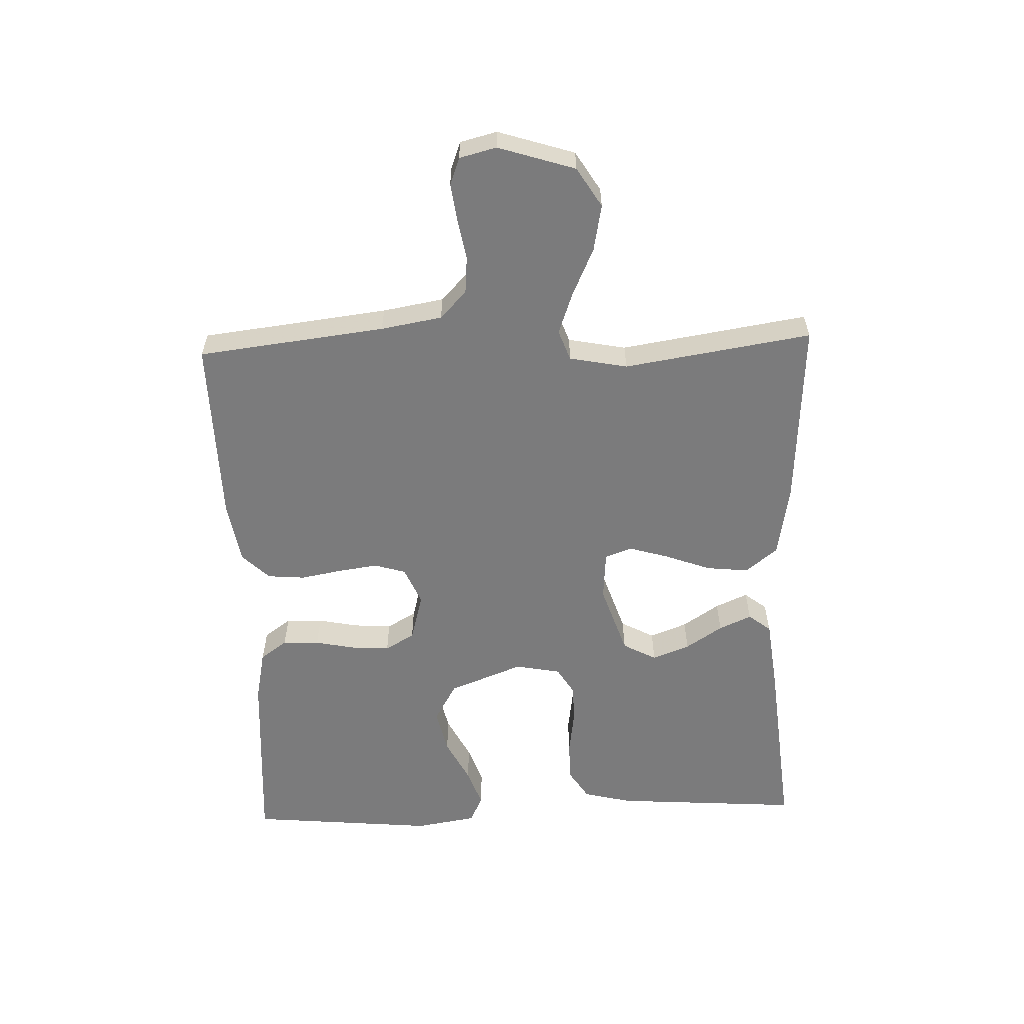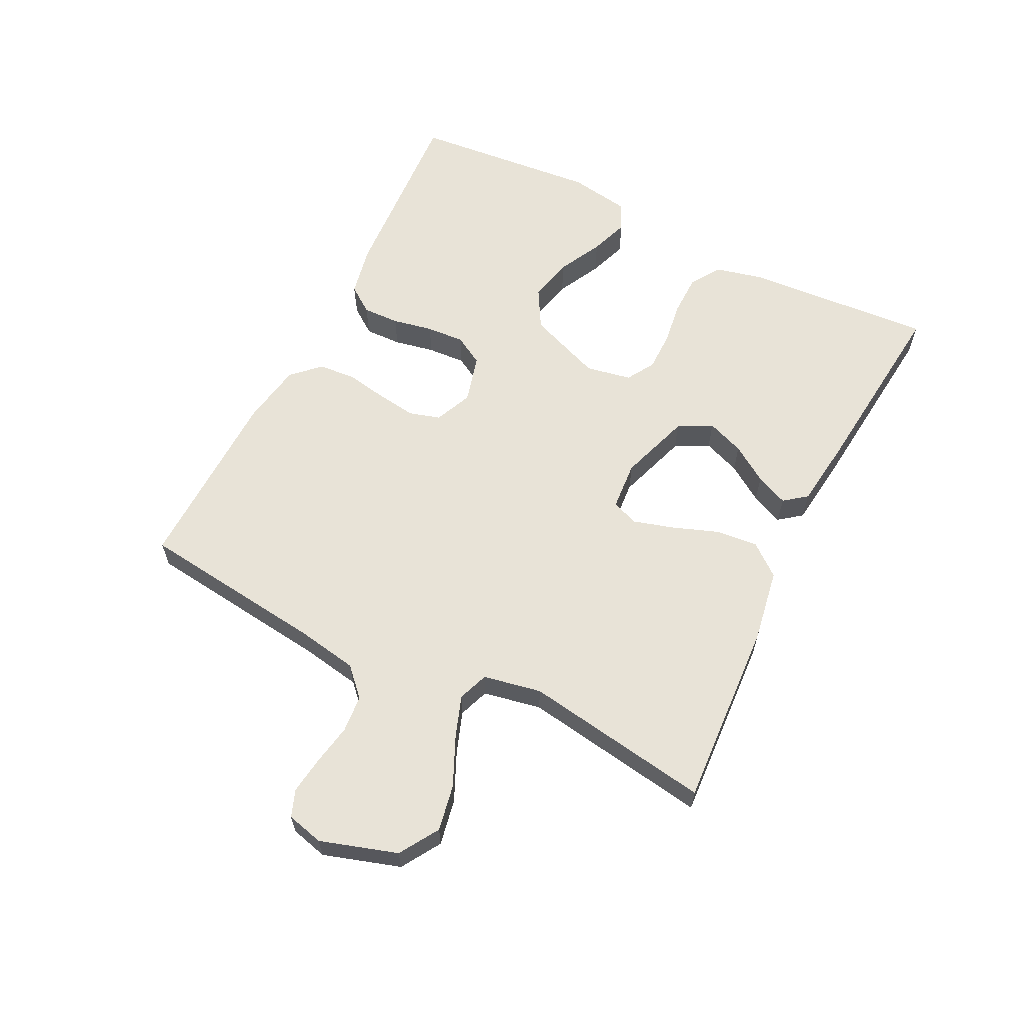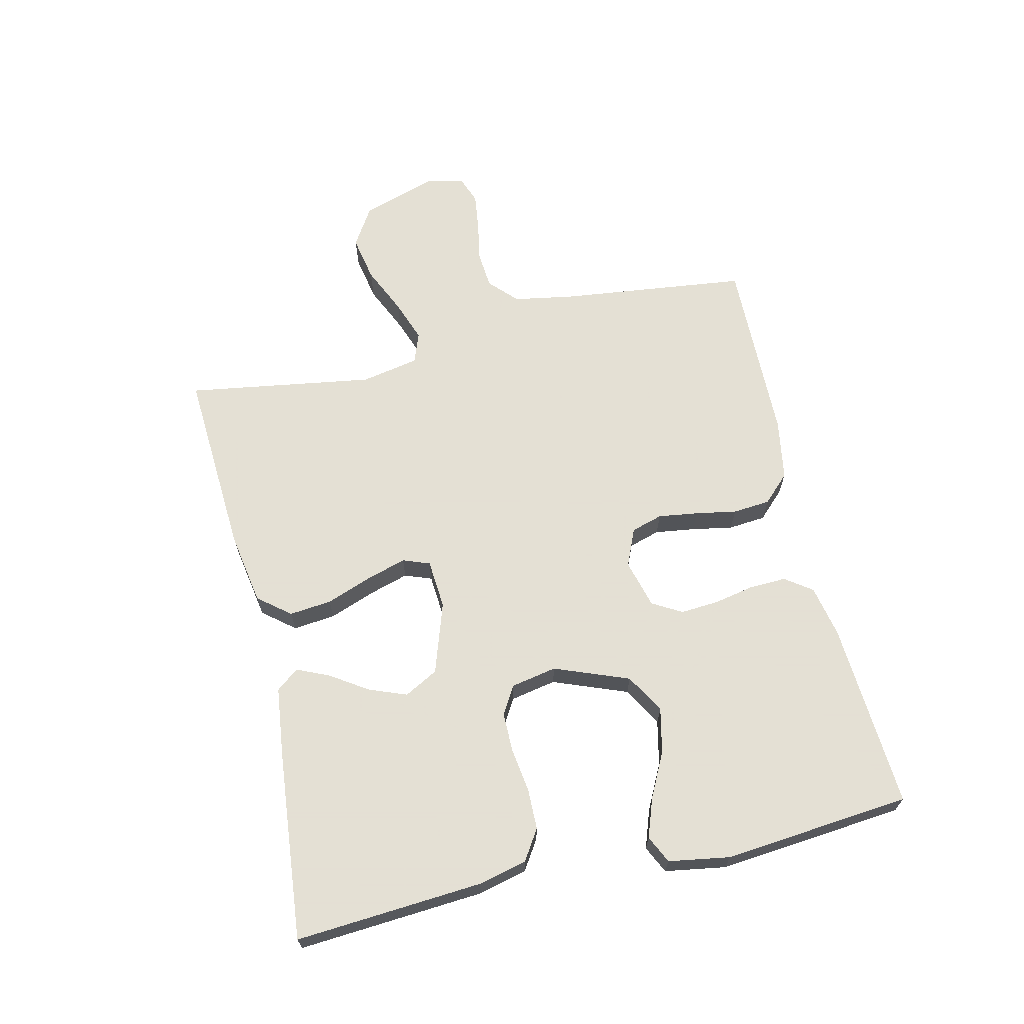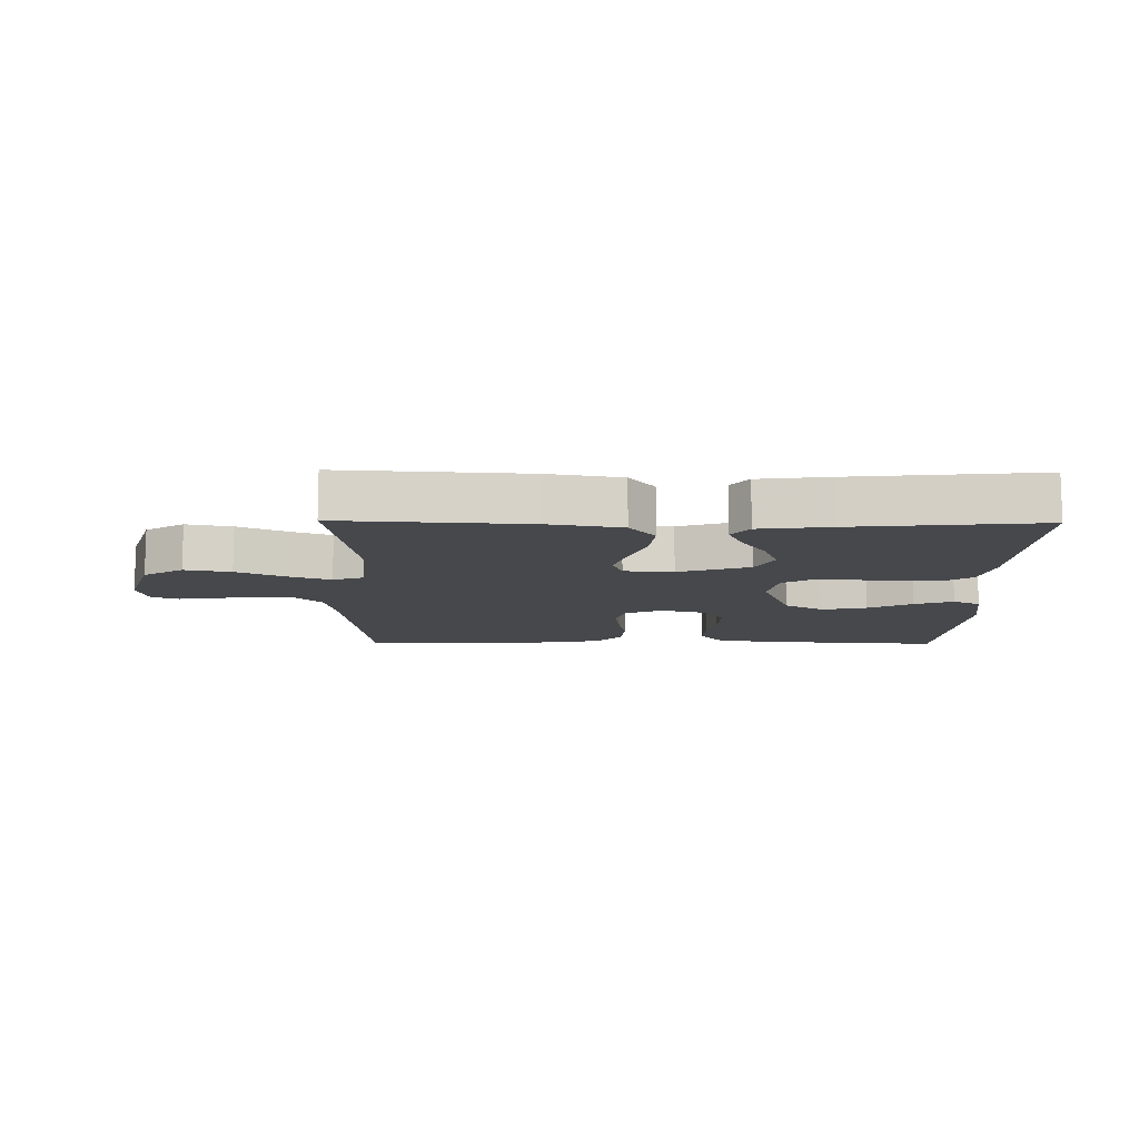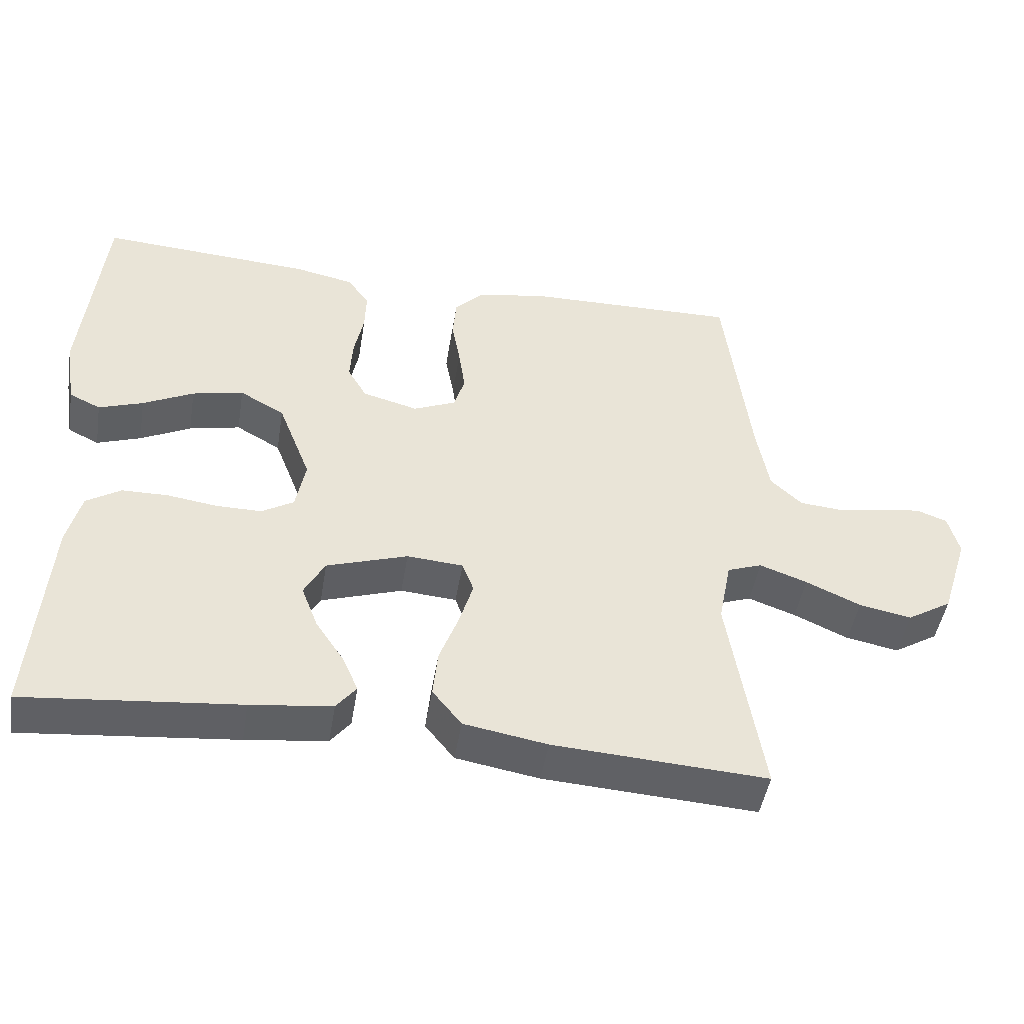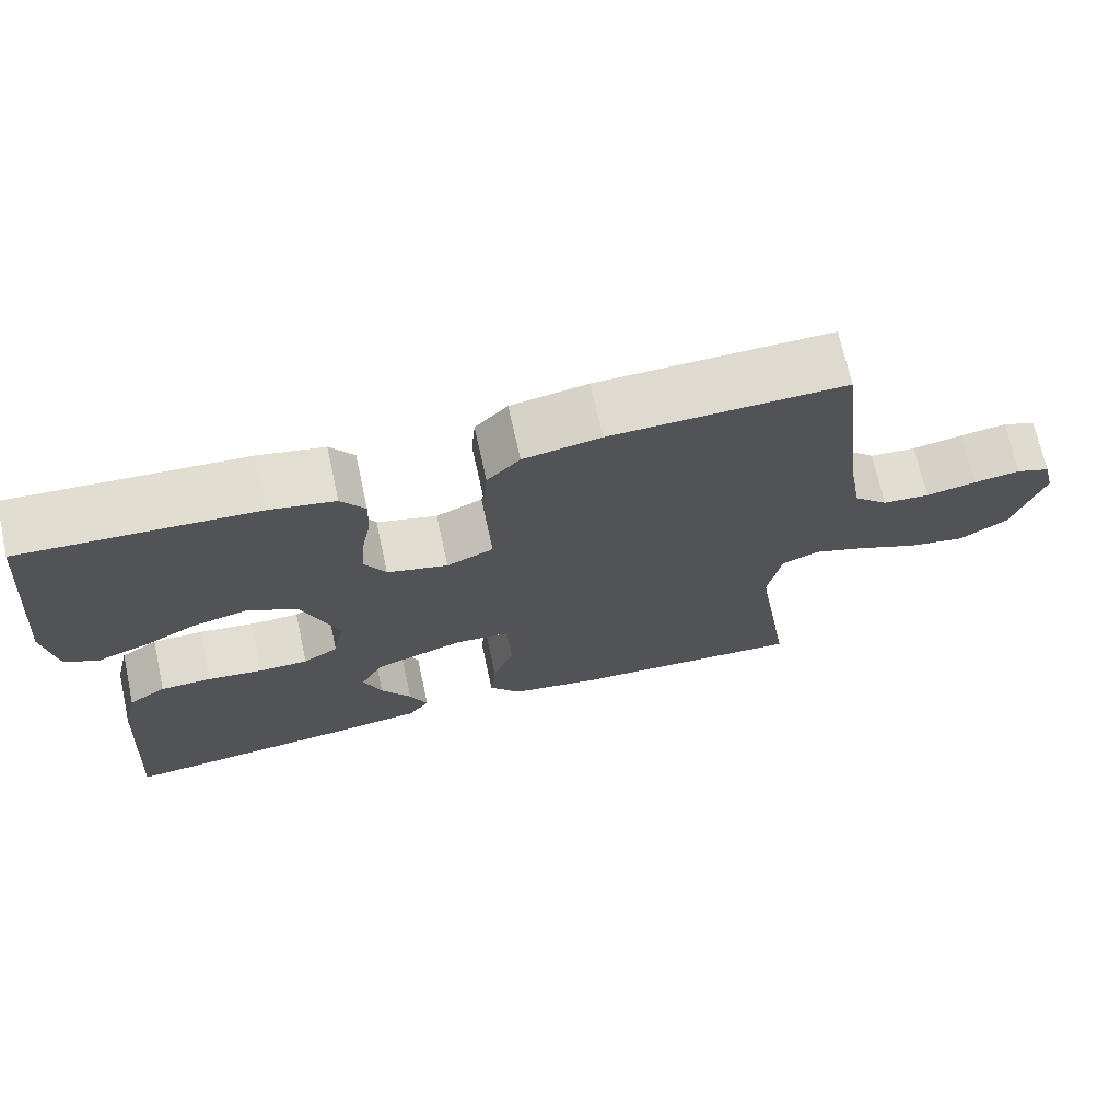
<metadata>
{"format":"obj","ext":"obj","renderer":"f3d","projection":"perspective","resolution":1024,"background":"white","views":[{"elev":-58.5,"azim":92.0,"up":"+Y"},{"elev":61.5,"azim":116.6,"up":"+Y"},{"elev":66.2,"azim":-103.1,"up":"+Y"},{"elev":-11.4,"azim":179.2,"up":"+Y"},{"elev":-47.2,"azim":-9.3,"up":"+Z"},{"elev":70.3,"azim":-12.4,"up":"+Z"}]}
</metadata>
<code>
v -0.5 0.07 -0.5
v -0.479 0.07 -0.2
v -0.46 0.07 -0.122
v -0.412 0.07 -0.091
v -0.347 0.07 -0.09
v -0.276 0.07 -0.1
v -0.213 0.07 -0.1
v -0.168 0.07 -0.073
v -0.154 0.07 0
v -0.2 0.07 0.119
v -0.263 0.07 0.155
v -0.335 0.07 0.139
v -0.406 0.07 0.103
v -0.468 0.07 0.081
v -0.512 0.07 0.102
v -0.528 0.07 0.2
v -0.5 0.07 0.5
v -0.2 0.07 0.481
v -0.117 0.07 0.464
v -0.086 0.07 0.421
v -0.088 0.07 0.362
v -0.101 0.07 0.297
v -0.105 0.07 0.236
v -0.078 0.07 0.189
v 0 0.07 0.168
v 0.06 0.07 0.194
v 0.075 0.07 0.244
v 0.066 0.07 0.308
v 0.054 0.07 0.374
v 0.059 0.07 0.434
v 0.101 0.07 0.477
v 0.2 0.07 0.494
v 0.5 0.07 0.5
v 0.536 0.07 0.2
v 0.553 0.07 0.102
v 0.597 0.07 0.06
v 0.657 0.07 0.055
v 0.722 0.07 0.067
v 0.782 0.07 0.075
v 0.825 0.07 0.059
v 0.84 0.07 0
v 0.801 0.07 -0.123
v 0.738 0.07 -0.162
v 0.664 0.07 -0.148
v 0.587 0.07 -0.113
v 0.52 0.07 -0.089
v 0.471 0.07 -0.107
v 0.453 0.07 -0.2
v 0.5 0.07 -0.5
v 0.2 0.07 -0.482
v 0.083 0.07 -0.462
v 0.042 0.07 -0.411
v 0.049 0.07 -0.343
v 0.076 0.07 -0.27
v 0.095 0.07 -0.206
v 0.079 0.07 -0.163
v 0 0.07 -0.157
v -0.114 0.07 -0.195
v -0.143 0.07 -0.249
v -0.12 0.07 -0.309
v -0.081 0.07 -0.368
v -0.058 0.07 -0.42
v -0.086 0.07 -0.456
v -0.2 0.07 -0.47
v -0.5 0 -0.5
v -0.479 0 -0.2
v -0.46 0 -0.122
v -0.412 0 -0.091
v -0.347 0 -0.09
v -0.276 0 -0.1
v -0.213 0 -0.1
v -0.168 0 -0.073
v -0.154 0 0
v -0.2 0 0.119
v -0.263 0 0.155
v -0.335 0 0.139
v -0.406 0 0.103
v -0.468 0 0.081
v -0.512 0 0.102
v -0.528 0 0.2
v -0.5 0 0.5
v -0.2 0 0.481
v -0.117 0 0.464
v -0.086 0 0.421
v -0.088 0 0.362
v -0.101 0 0.297
v -0.105 0 0.236
v -0.078 0 0.189
v 0 0 0.168
v 0.06 0 0.194
v 0.075 0 0.244
v 0.066 0 0.308
v 0.054 0 0.374
v 0.059 0 0.434
v 0.101 0 0.477
v 0.2 0 0.494
v 0.5 0 0.5
v 0.536 0 0.2
v 0.553 0 0.102
v 0.597 0 0.06
v 0.657 0 0.055
v 0.722 0 0.067
v 0.782 0 0.075
v 0.825 0 0.059
v 0.84 0 0
v 0.801 0 -0.123
v 0.738 0 -0.162
v 0.664 0 -0.148
v 0.587 0 -0.113
v 0.52 0 -0.089
v 0.471 0 -0.107
v 0.453 0 -0.2
v 0.5 0 -0.5
v 0.2 0 -0.482
v 0.083 0 -0.462
v 0.042 0 -0.411
v 0.049 0 -0.343
v 0.076 0 -0.27
v 0.095 0 -0.206
v 0.079 0 -0.163
v 0 0 -0.157
v -0.114 0 -0.195
v -0.143 0 -0.249
v -0.12 0 -0.309
v -0.081 0 -0.368
v -0.058 0 -0.42
v -0.086 0 -0.456
v -0.2 0 -0.47
f 4 5 6
f 3 4 6
f 2 3 6
f 1 2 6
f 64 1 6
f 63 64 6
f 62 63 6
f 61 62 6
f 60 61 6
f 59 60 6 7
f 58 59 7 8
f 57 58 8 9
f 56 57 9 10
f 52 53 54
f 51 52 54
f 50 51 54
f 49 50 54
f 48 49 54
f 47 48 54 55
f 46 47 55 56
f 43 44 45
f 42 43 45
f 41 42 45
f 40 41 45
f 39 40 45
f 38 39 45
f 37 38 45
f 36 37 45 46
f 46 56 10
f 36 46 10
f 35 36 10
f 32 33 34
f 31 32 34
f 30 31 34
f 29 30 34
f 28 29 34
f 27 28 34 35
f 20 21 22
f 19 20 22
f 18 19 22
f 17 18 22
f 16 17 22
f 15 16 22
f 14 15 22
f 13 14 22
f 12 13 22
f 11 12 22 23
f 10 11 23 24
f 26 27 35
f 25 26 35
f 25 35 10
f 10 24 25
f 70 69 68
f 70 68 67
f 70 67 66
f 70 66 65
f 70 65 128
f 70 128 127
f 70 127 126
f 70 126 125
f 70 125 124
f 71 70 124 123
f 72 71 123 122
f 73 72 122 121
f 74 73 121 120
f 118 117 116
f 118 116 115
f 118 115 114
f 118 114 113
f 118 113 112
f 119 118 112 111
f 120 119 111 110
f 109 108 107
f 109 107 106
f 109 106 105
f 109 105 104
f 109 104 103
f 109 103 102
f 109 102 101
f 110 109 101 100
f 74 120 110
f 74 110 100
f 74 100 99
f 98 97 96
f 98 96 95
f 98 95 94
f 98 94 93
f 98 93 92
f 99 98 92 91
f 86 85 84
f 86 84 83
f 86 83 82
f 86 82 81
f 86 81 80
f 86 80 79
f 86 79 78
f 86 78 77
f 86 77 76
f 87 86 76 75
f 88 87 75 74
f 99 91 90
f 99 90 89
f 74 99 89
f 89 88 74
f 1 65 66 2
f 2 66 67 3
f 3 67 68 4
f 4 68 69 5
f 5 69 70 6
f 6 70 71 7
f 7 71 72 8
f 8 72 73 9
f 9 73 74 10
f 10 74 75 11
f 11 75 76 12
f 12 76 77 13
f 13 77 78 14
f 14 78 79 15
f 15 79 80 16
f 16 80 81 17
f 17 81 82 18
f 18 82 83 19
f 19 83 84 20
f 20 84 85 21
f 21 85 86 22
f 22 86 87 23
f 23 87 88 24
f 24 88 89 25
f 25 89 90 26
f 26 90 91 27
f 27 91 92 28
f 28 92 93 29
f 29 93 94 30
f 30 94 95 31
f 31 95 96 32
f 32 96 97 33
f 33 97 98 34
f 34 98 99 35
f 35 99 100 36
f 36 100 101 37
f 37 101 102 38
f 38 102 103 39
f 39 103 104 40
f 40 104 105 41
f 41 105 106 42
f 42 106 107 43
f 43 107 108 44
f 44 108 109 45
f 45 109 110 46
f 46 110 111 47
f 47 111 112 48
f 48 112 113 49
f 49 113 114 50
f 50 114 115 51
f 51 115 116 52
f 52 116 117 53
f 53 117 118 54
f 54 118 119 55
f 55 119 120 56
f 56 120 121 57
f 57 121 122 58
f 58 122 123 59
f 59 123 124 60
f 60 124 125 61
f 61 125 126 62
f 62 126 127 63
f 63 127 128 64
f 64 128 65 1

</code>
